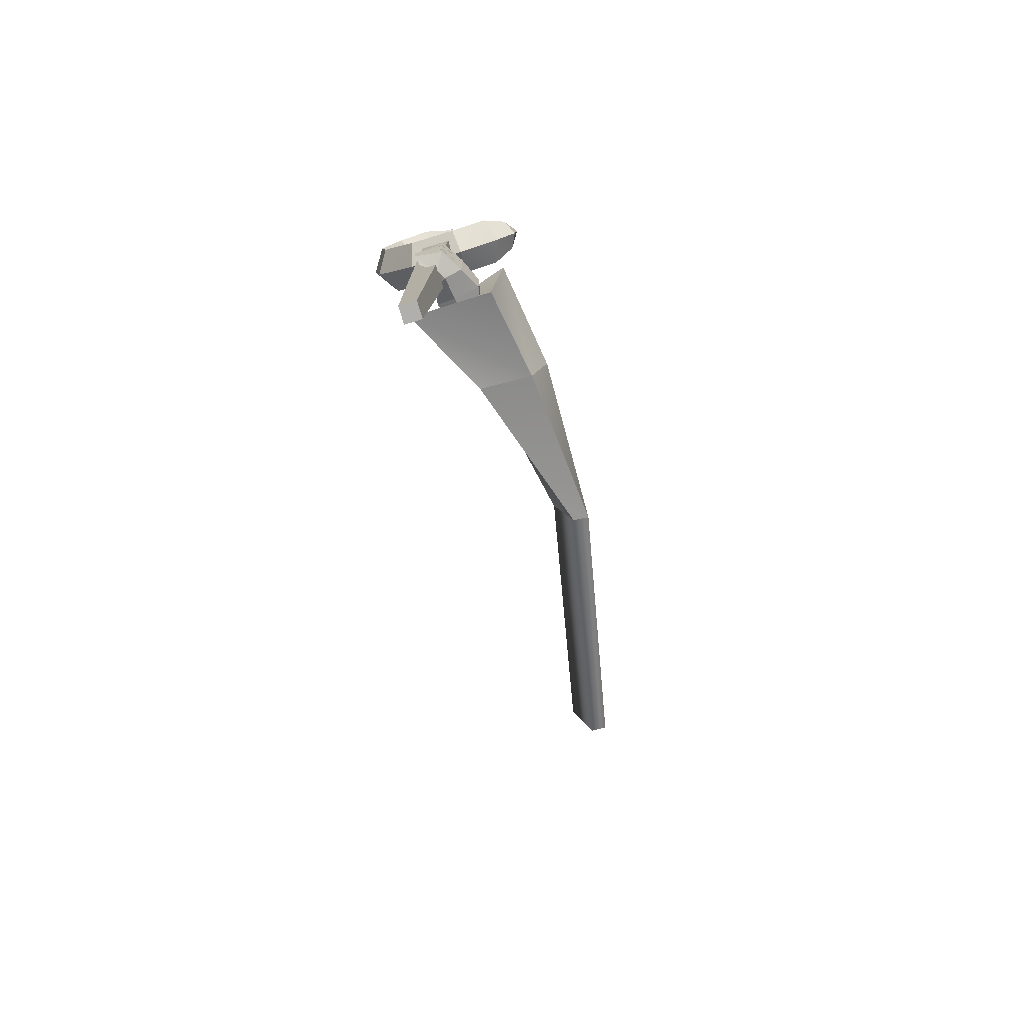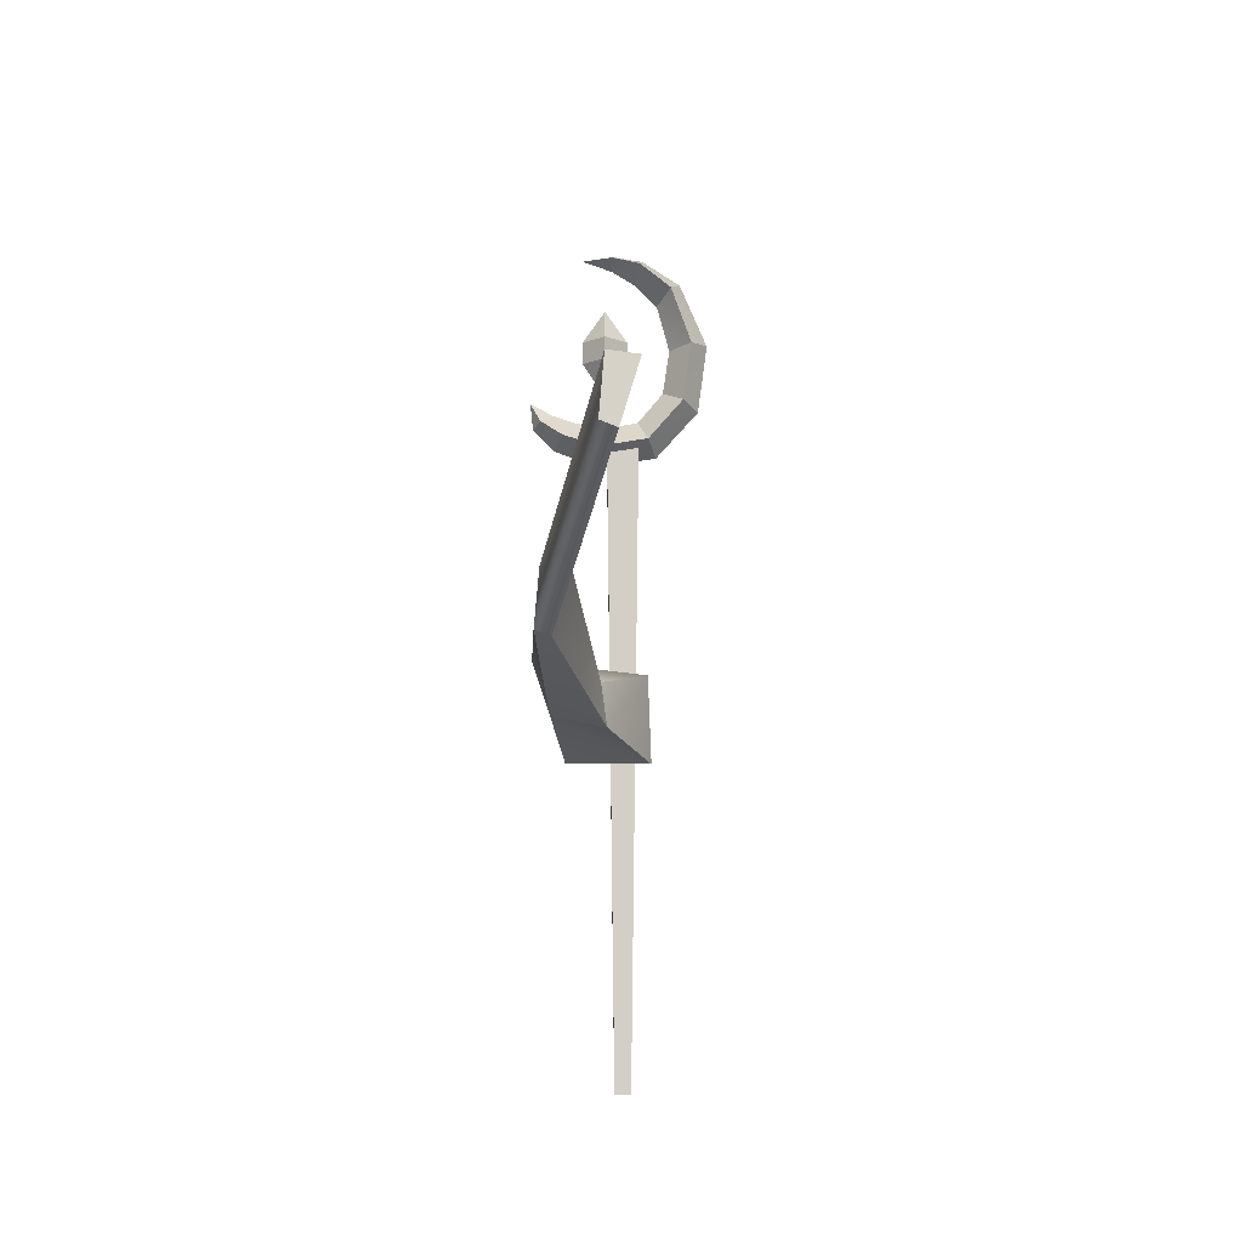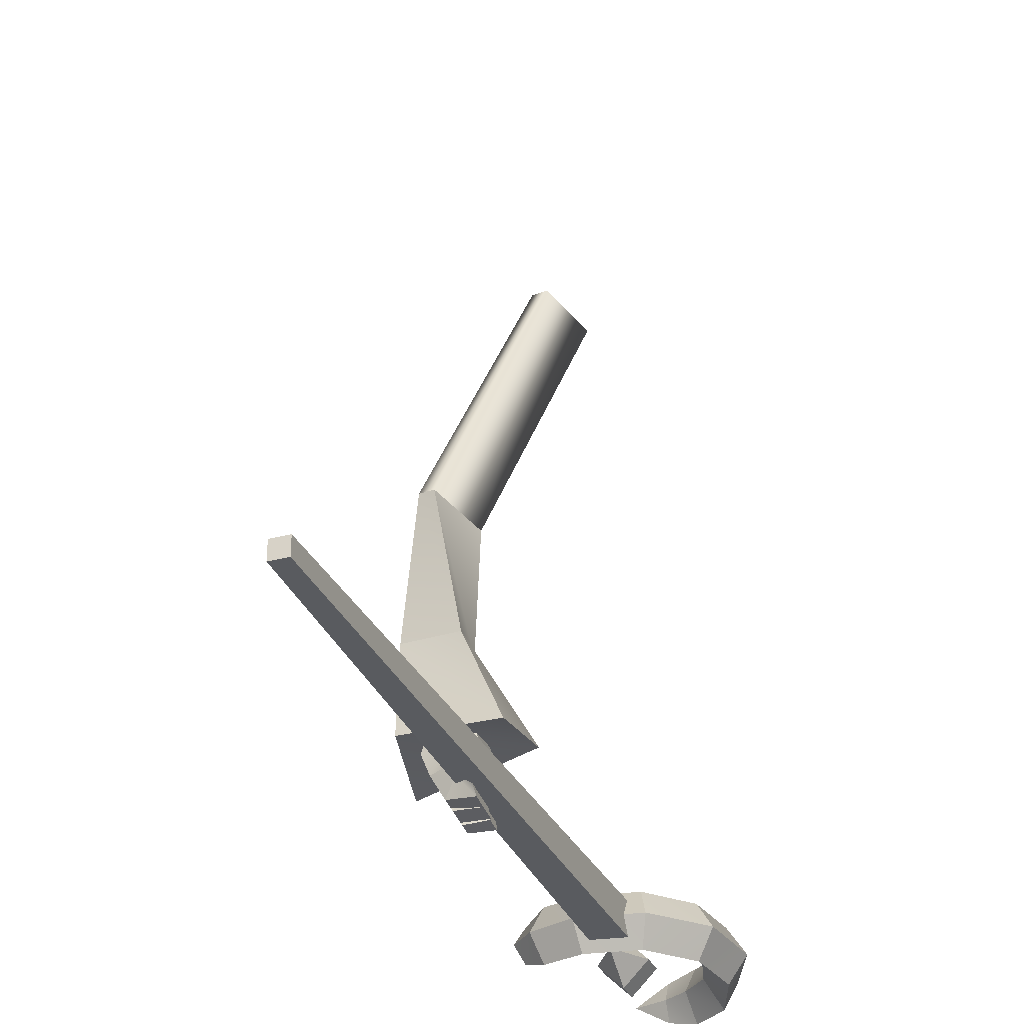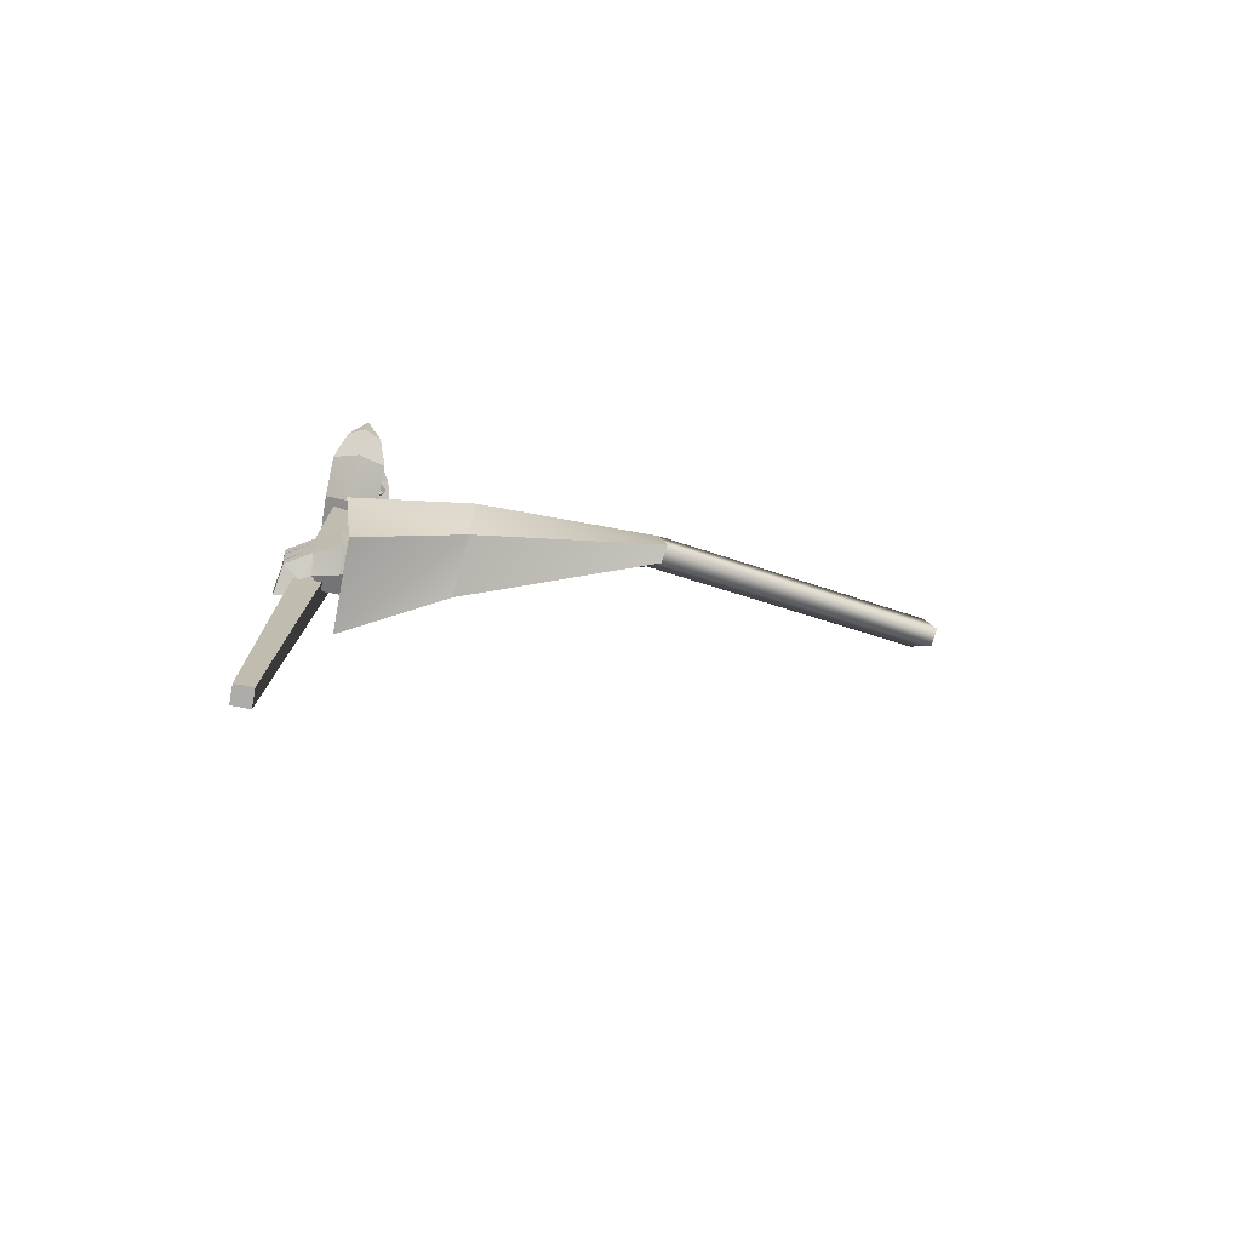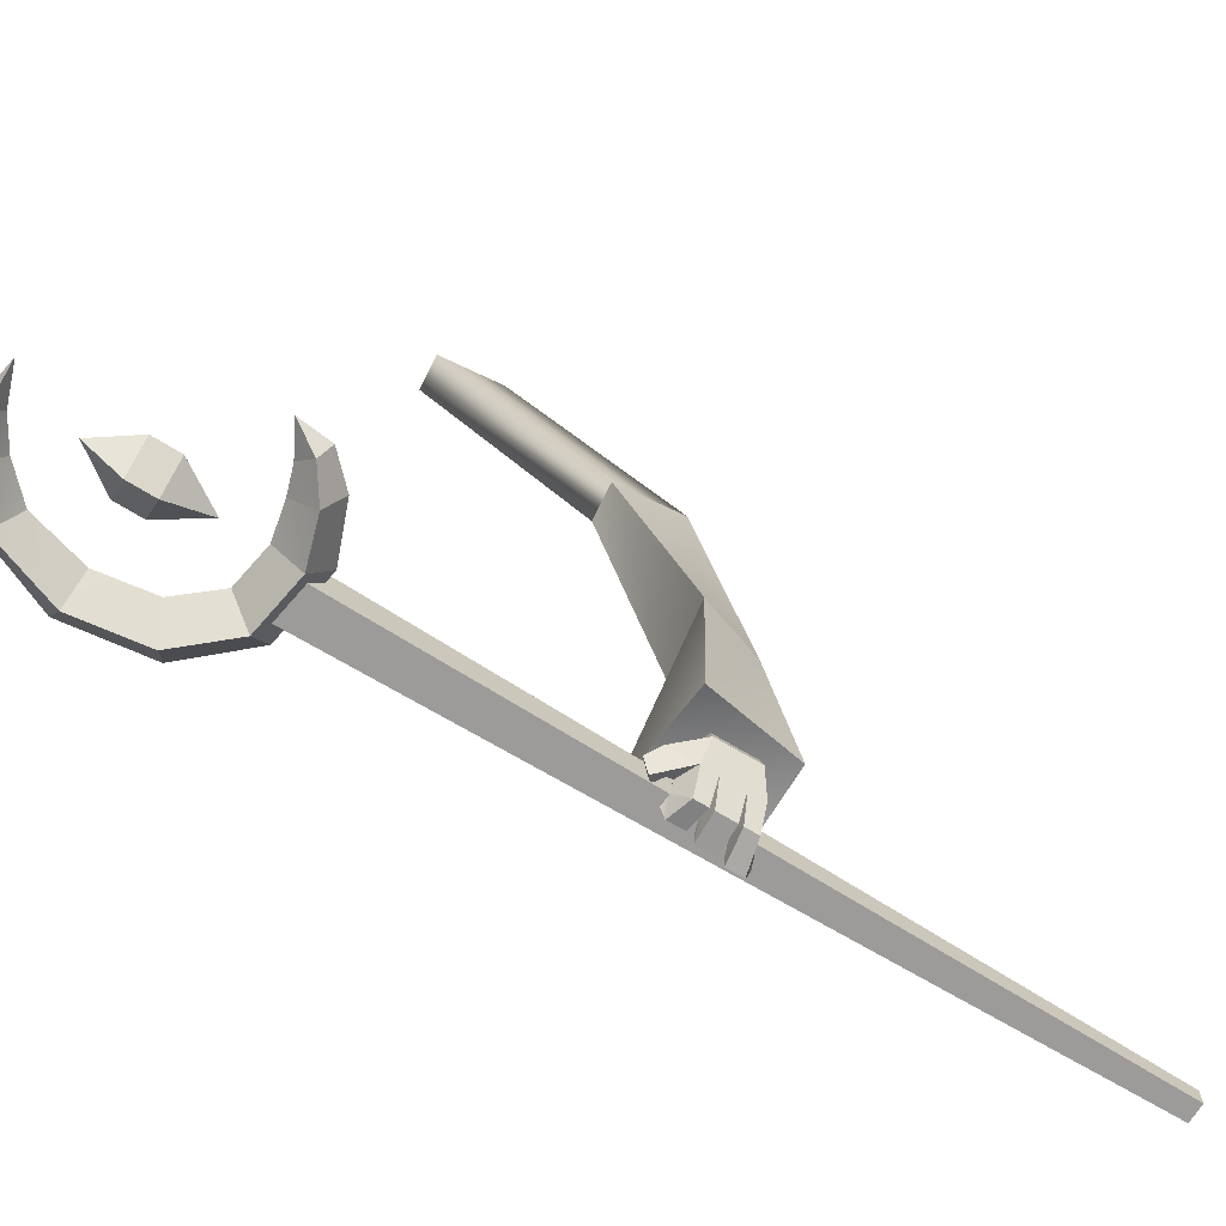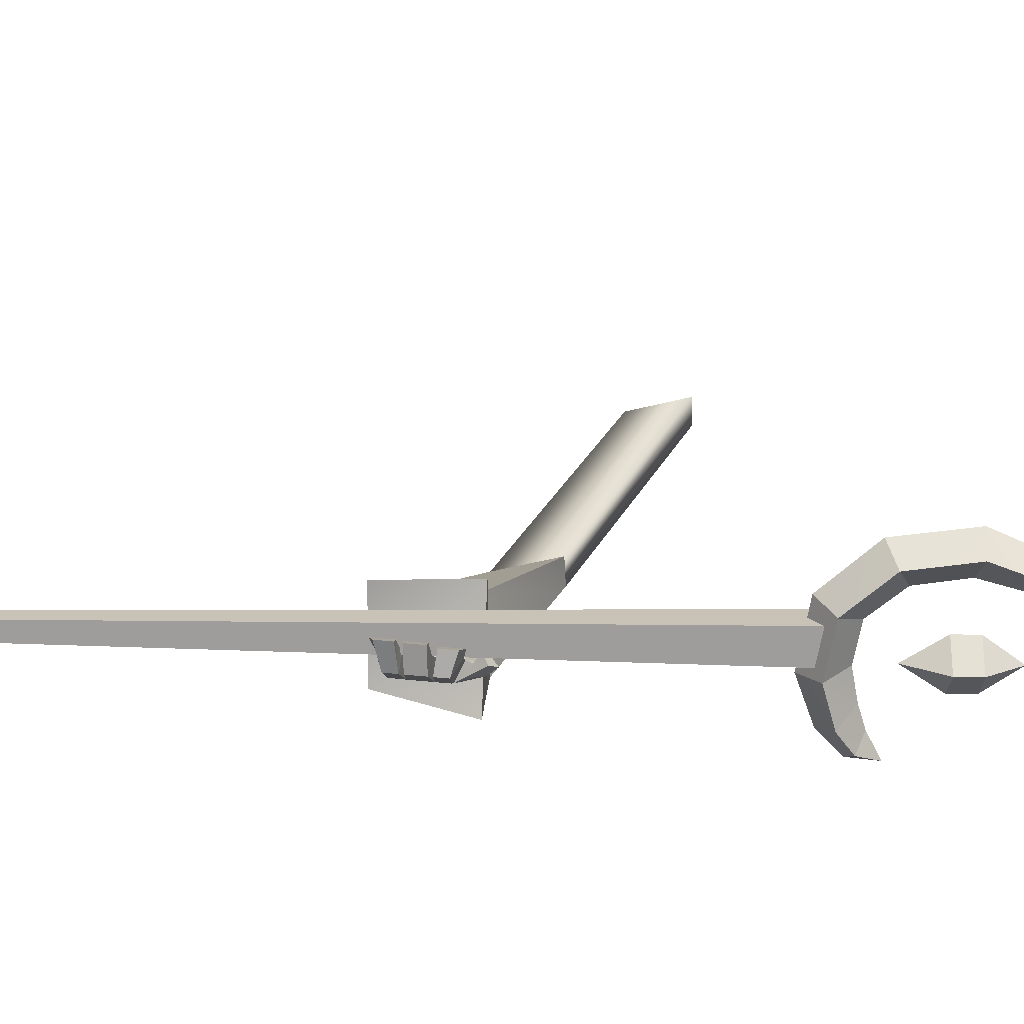
<metadata>
{"format":"obj","ext":"obj","renderer":"f3d","projection":"perspective","resolution":1024,"background":"white","views":[{"elev":-78.3,"azim":-162.7,"up":"+Y"},{"elev":-9.0,"azim":-0.6,"up":"+Y"},{"elev":-31.5,"azim":20.4,"up":"+Z"},{"elev":-76.7,"azim":-100.5,"up":"+Y"},{"elev":-70.0,"azim":-121.7,"up":"+Z"},{"elev":-70.5,"azim":89.1,"up":"+Z"}]}
</metadata>
<code>
o Wizard_in_Blue_medievalfantasyassets_Untitled
v -0.6557 0.5778 -0.7948
v -0.6789 0.6241 -0.8288
v -0.6727 0.5654 -0.8288
v -0.628 0.5966 -0.8288
v -0.6082 0.5435 -0.7751
v -0.6261 0.5188 -0.8288
v -0.5833 0.5819 -0.8288
v -0.5291 0.519 -0.7751
v -0.5348 0.4837 -0.8288
v -0.5218 0.5692 -0.8288
v -0.425 0.536 -0.7751
v -0.4078 0.5038 -0.8288
v -0.447 0.5819 -0.8288
v -0.35 0.6221 -0.7751
v -0.3169 0.6053 -0.8288
v -0.3927 0.647 -0.8288
v -0.3321 0.7478 -0.7751
v -0.2968 0.7532 -0.8288
v -0.3783 0.7422 -0.8288
v -0.3759 0.8699 -0.7751
v -0.3551 0.89 -0.8288
v -0.4051 0.8411 -0.8288
v -0.4437 0.9232 -0.7751
v -0.4372 0.9432 -0.8288
v -0.4544 0.8903 -0.8288
v -0.5023 0.9404 -0.7905
v -0.5023 0.9536 -0.8288
v -0.5023 0.9201 -0.8288
v -0.5674 0.9432 -0.8288
v -0.6557 0.5778 -0.8628
v -0.6082 0.5435 -0.8825
v -0.5291 0.519 -0.8825
v -0.425 0.536 -0.8825
v -0.35 0.6221 -0.8825
v -0.3321 0.7478 -0.8825
v -0.3759 0.8699 -0.8825
v -0.4437 0.9232 -0.8825
v -0.5023 0.9404 -0.8671
v -0.4453 0.528 -0.8628
v -0.5132 0.528 -0.8628
v -0.5132 0.528 -0.7949
v -0.4453 0.528 -0.7949
v -0.4964 -0.8366 -0.8117
v -0.4621 -0.8366 -0.8117
v -0.4964 -0.8366 -0.846
v -0.4621 -0.8366 -0.846
v -0.4693 0.7612 -0.8288
v -0.5177 0.7612 -0.7804
v -0.5177 0.7131 -0.7804
v -0.4693 0.7131 -0.8288
v -0.5177 0.7131 -0.8771
v -0.5661 0.7131 -0.8288
v -0.5661 0.7612 -0.8288
v -0.5177 0.7612 -0.8771
v -0.5177 0.8302 -0.8288
v -0.5177 0.6377 -0.8288
v -0.5798 0.1506 -0.2242
v -0.641 0.1551 -0.2107
v -0.6175 0.02257 -0.2054
v -0.651 0.03449 -0.1999
v -0.5131 -0.1064 -0.5698
v -0.6274 -0.0847 -0.5612
v -0.4202 -0.1612 -0.7666
v -0.5996 -0.1599 -0.7661
v -0.4279 0.02011 -0.7325
v -0.635 0.01439 -0.7957
v -0.6642 0.02577 -0.563
v -0.5258 -0.01497 -0.5716
v -0.5331 -0.02306 -0.6974
v -0.531 -0.09836 -0.6883
v -0.5038 -0.03057 -0.6932
v -0.5022 -0.08853 -0.6862
v -0.4835 -0.02952 -0.7799
v -0.4814 -0.1092 -0.7702
v -0.4883 -0.02256 -0.8129
v -0.5173 -0.05459 -0.8327
v -0.5184 -0.011 -0.838
v -0.5778 -0.0333 -0.79
v -0.5756 -0.113 -0.7804
v -0.5618 -0.0329 -0.6995
v -0.5603 -0.09085 -0.6924
v -0.5209 -0.1227 -0.7731
v -0.5237 -0.0192 -0.7856
v -0.5149 -0.1429 -0.822
v -0.4855 -0.1241 -0.8006
v -0.5275 0.03958 -0.8422
v -0.5089 0.02264 -0.8294
v -0.5169 0.02424 -0.8626
v -0.5022 0.01344 -0.849
v -0.5539 -0.09907 -0.8316
v -0.5531 -0.1292 -0.8279
v -0.5043 -0.145 -0.8418
v -0.5247 -0.1342 -0.8757
v -0.5079 -0.01312 -0.8578
v -0.5558 -0.02771 -0.8402
v -0.5275 -0.03274 -0.888
v -0.4685 -0.1474 -0.8845
v -0.4729 -0.1538 -0.8646
v -0.5268 -0.05788 -0.885
v -0.483 -0.05161 -0.8801
v -0.4838 -0.01993 -0.8839
v -0.4887 -0.009118 -0.8661
v -0.5491 0.02059 -0.8272
v -0.5438 -0.01274 -0.8463
v -0.522 0.01637 -0.8203
v -0.5203 0.000563 -0.8456
v -0.4743 -0.1029 -0.8819
v -0.5256 -0.1013 -0.8797
v -0.4753 -0.0672 -0.8862
v -0.5266 -0.06563 -0.8841
v -0.5254 -0.1091 -0.8788
v -0.4694 -0.1156 -0.8884
v -0.474 -0.1135 -0.8695
v -0.5551 -0.05664 -0.8367
v -0.48 -0.06514 -0.8673
v -0.479 -0.1005 -0.863
v -0.4876 -0.04947 -0.8612
v -0.5068 -0.05329 -0.8529
v -0.5056 -0.09788 -0.8475
v -0.5066 -0.06013 -0.8521
v -0.516 -0.09932 -0.8273
v -0.5054 -0.105 -0.8467
v -0.4607 0.406 0.348
v -0.4984 0.2779 0.3669
v -0.5219 0.4105 0.3615
v -0.5319 0.2898 0.3724
f 1 2 3
f 2 1 4
f 1 6 5
f 5 4 1
f 5 9 8
f 8 7 5
f 11 9 12
f 11 10 8
f 11 15 14
f 14 13 11
f 14 18 17
f 17 16 14
f 20 18 21
f 17 22 19
f 23 21 24
f 20 25 22
f 26 24 27
f 23 28 25
f 29 26 27
f 26 29 28
f 3 2 30
f 6 30 31
f 9 31 32
f 9 33 12
f 15 33 34
f 18 34 35
f 18 36 21
f 21 37 24
f 24 38 27
f 29 27 38
f 28 29 38
f 28 37 25
f 25 36 22
f 22 35 19
f 16 35 34
f 13 34 33
f 10 33 32
f 7 32 31
f 4 31 30
f 2 4 30
f 40 42 39
f 41 44 42
f 43 46 44
f 45 39 46
f 45 41 40
f 39 44 46
f 48 50 47
f 51 53 54
f 53 49 48
f 54 50 51
f 54 53 55
f 53 48 55
f 48 47 55
f 47 54 55
f 50 49 56
f 49 52 56
f 52 51 56
f 51 50 56
f 58 123 57
f 60 124 126
f 61 62 63
f 63 62 64
f 63 64 65
f 65 64 66
f 66 67 65
f 65 67 68
f 67 66 62
f 62 66 64
f 68 61 65
f 65 61 63
f 59 60 61
f 61 60 62
f 58 67 60
f 60 67 62
f 67 58 68
f 68 58 57
f 61 68 59
f 59 68 57
f 69 70 71
f 71 70 72
f 71 72 73
f 73 72 74
f 75 76 77
f 78 79 80
f 80 79 81
f 70 82 72
f 72 82 74
f 69 71 83
f 83 71 73
f 80 81 69
f 69 81 70
f 79 82 81
f 81 82 70
f 78 80 83
f 83 80 69
f 84 85 82
f 82 85 74
f 73 74 75
f 75 74 85
f 77 83 75
f 75 83 73
f 86 87 88
f 88 87 89
f 79 90 91
f 79 91 82
f 82 91 84
f 84 91 92
f 92 91 93
f 77 94 95
f 95 94 96
f 93 97 92
f 92 97 98
f 99 96 100
f 100 96 101
f 96 94 101
f 101 94 102
f 78 103 95
f 95 103 104
f 78 83 103
f 103 83 105
f 83 77 105
f 105 77 106
f 95 104 77
f 77 104 106
f 104 103 88
f 88 103 86
f 103 105 86
f 86 105 87
f 105 106 87
f 87 106 89
f 104 88 106
f 106 88 89
f 107 108 109
f 109 108 110
f 111 112 93
f 93 112 97
f 112 113 97
f 97 113 98
f 90 111 91
f 91 111 93
f 108 90 110
f 110 90 114
f 114 95 99
f 99 95 96
f 115 116 109
f 109 116 107
f 102 117 101
f 101 117 100
f 118 117 94
f 94 117 102
f 76 118 77
f 77 118 94
f 116 115 119
f 119 115 120
f 121 119 76
f 76 119 120
f 92 122 84
f 84 122 121
f 98 113 92
f 92 113 122
f 75 85 76
f 76 85 121
f 121 85 84
f 114 90 78
f 78 90 79
f 95 114 78
f 122 113 111
f 111 113 112
f 108 119 90
f 90 119 121
f 121 122 90
f 90 122 111
f 108 107 119
f 119 107 116
f 110 120 109
f 109 120 115
f 99 118 114
f 114 118 76
f 99 100 118
f 118 100 117
f 76 120 114
f 114 120 110
f 123 125 124
f 124 125 126
f 58 126 125
f 57 124 59
f 1 3 6
f 5 7 4
f 5 6 9
f 8 10 7
f 11 8 9
f 11 13 10
f 11 12 15
f 14 16 13
f 14 15 18
f 17 19 16
f 20 17 18
f 17 20 22
f 23 20 21
f 20 23 25
f 26 23 24
f 23 26 28
f 6 3 30
f 9 6 31
f 9 32 33
f 15 12 33
f 18 15 34
f 18 35 36
f 21 36 37
f 24 37 38
f 28 38 37
f 25 37 36
f 22 36 35
f 16 19 35
f 13 16 34
f 10 13 33
f 7 10 32
f 4 7 31
f 40 41 42
f 41 43 44
f 43 45 46
f 45 40 39
f 45 43 41
f 39 42 44
f 48 49 50
f 51 52 53
f 53 52 49
f 54 47 50
f 58 125 123
f 60 59 124
f 58 60 126
f 57 123 124

</code>
